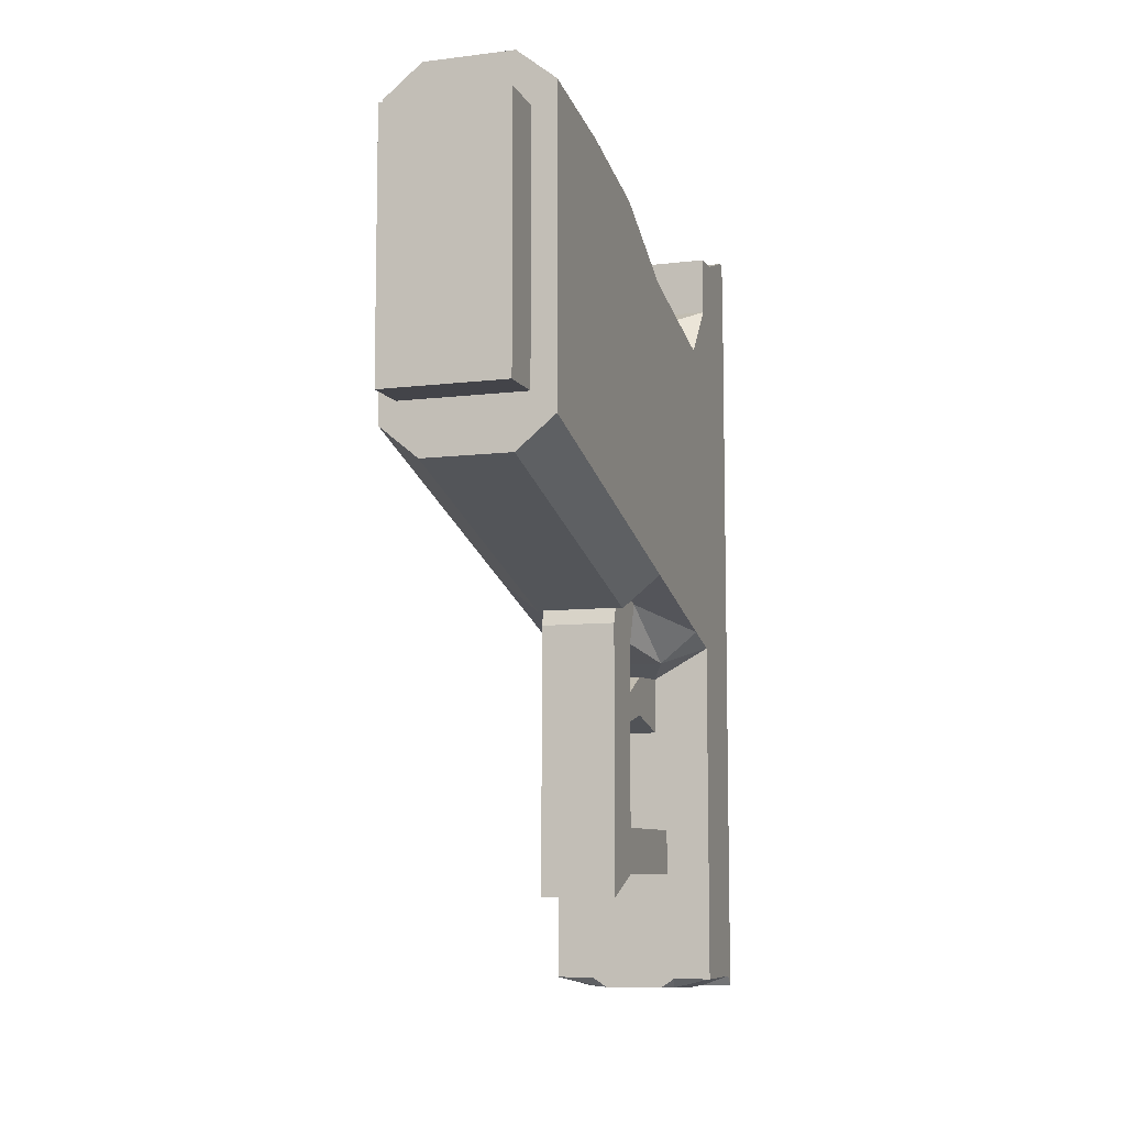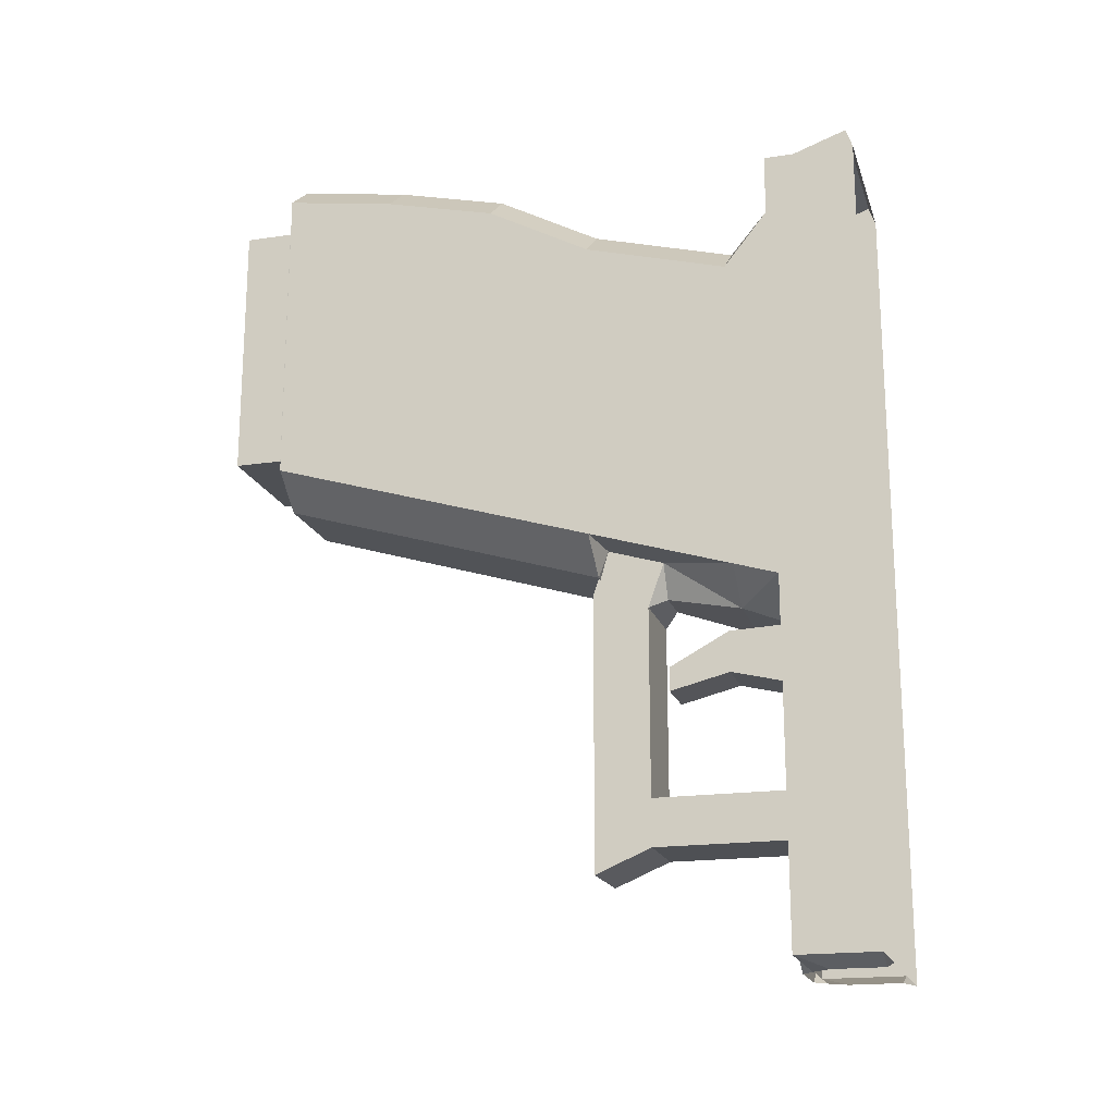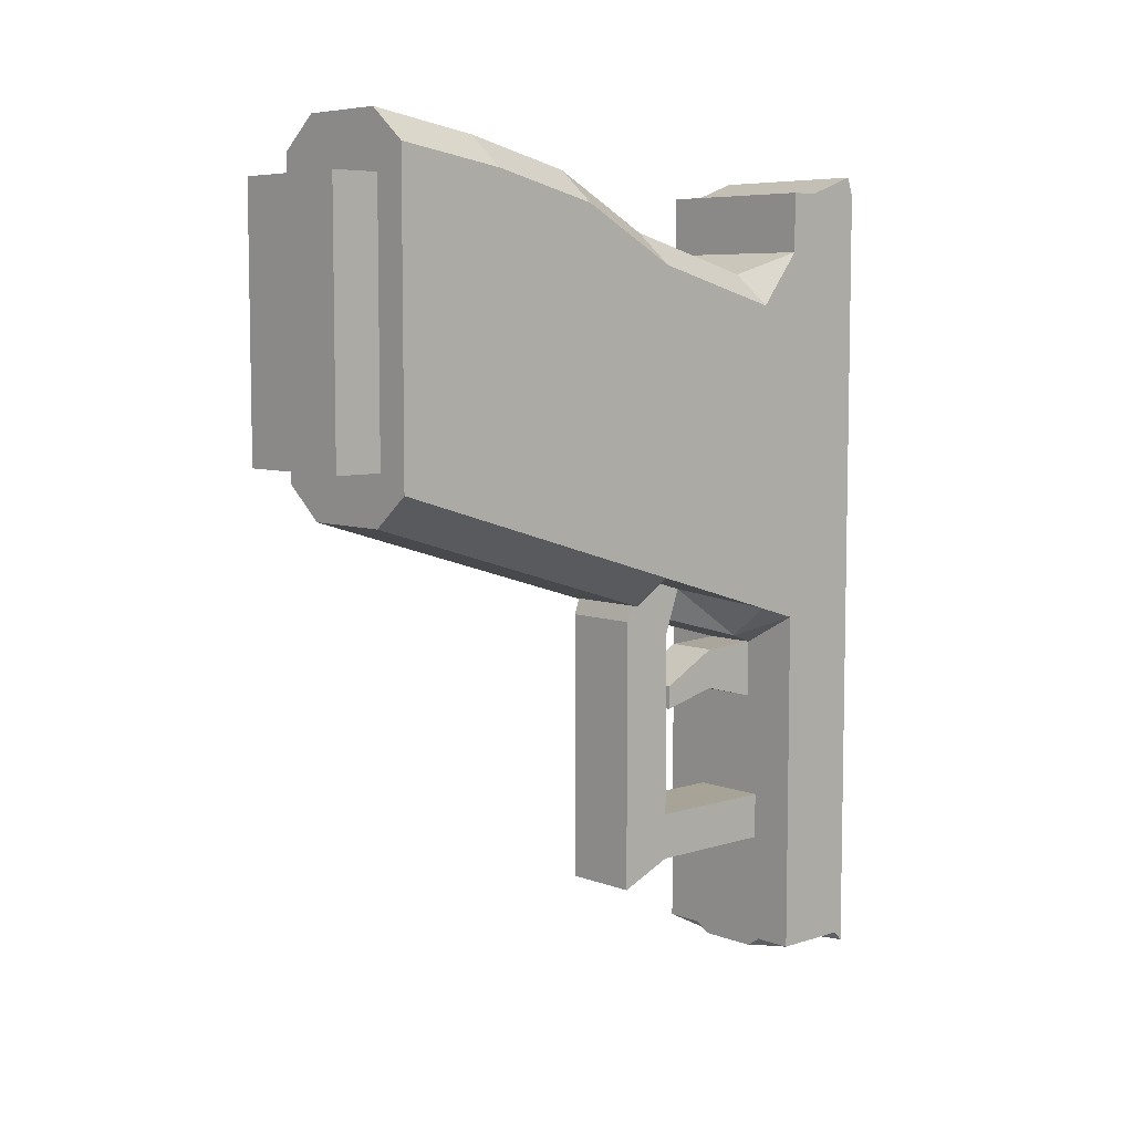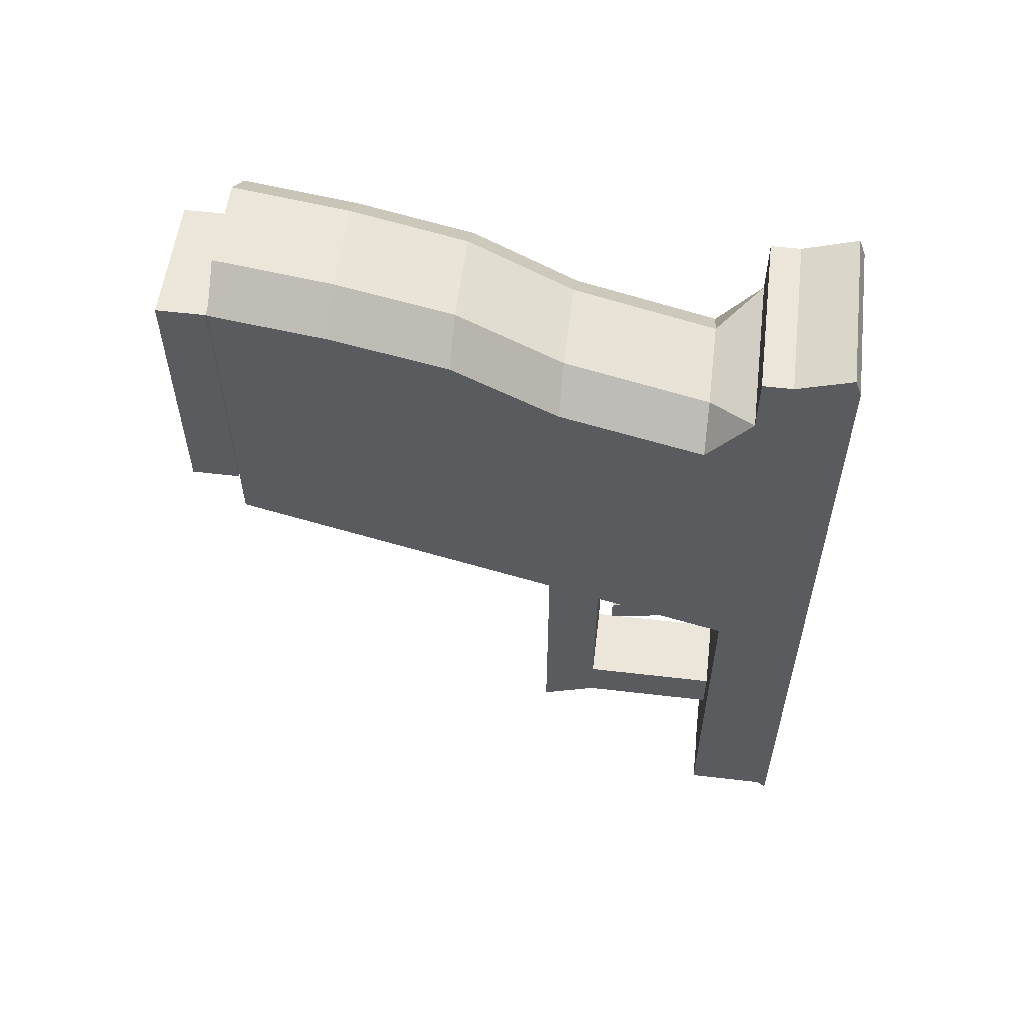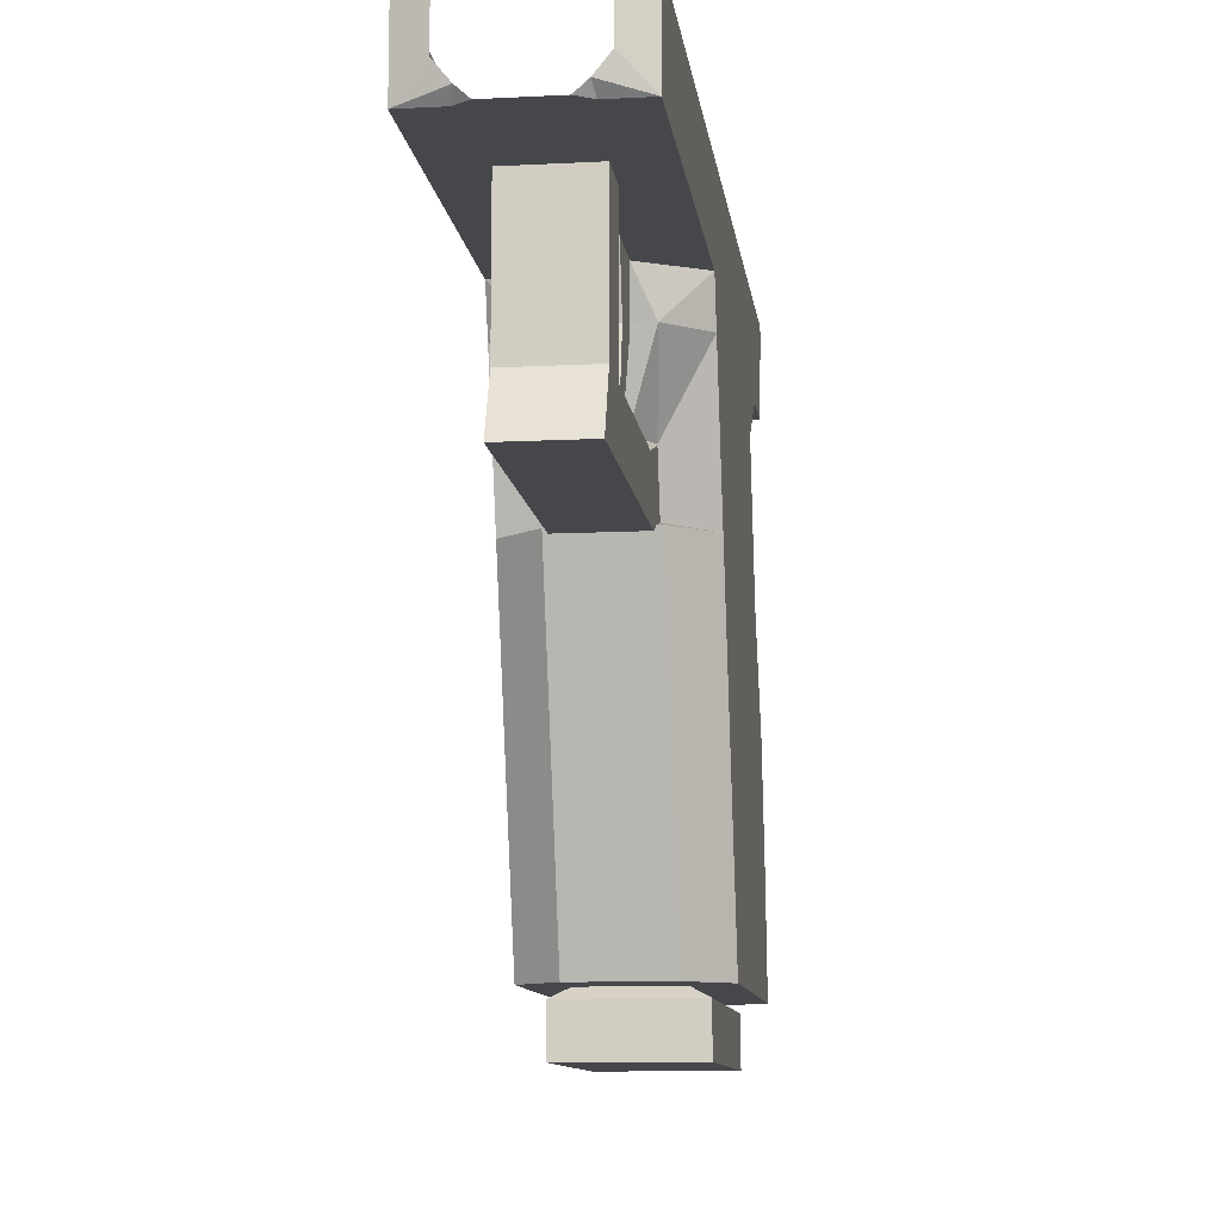
<metadata>
{"format":"obj","ext":"obj","renderer":"f3d","projection":"perspective","resolution":1024,"background":"white","views":[{"elev":-8.4,"azim":18.5,"up":"+Z"},{"elev":-18.7,"azim":105.8,"up":"+Z"},{"elev":6.7,"azim":47.5,"up":"+Z"},{"elev":56.0,"azim":97.0,"up":"+Z"},{"elev":-10.7,"azim":-172.7,"up":"+Y"}]}
</metadata>
<code>
o GlockBottom_Cube
v -0.1695 0.1792 1.122
v -0.1695 0.1792 1.002
v -0.1695 0.1792 0.2515
v -0.1695 -0.835 1.171
v -0.1695 -0.835 0.5616
v -0.1695 -0.3916 0.426
v -0.1695 -0.3916 1.082
v -0.07708 -0.06073 0.3222
v -0.1695 0.09352 0.8943
v -0.07708 -0.171 0.3559
v -0.1695 -0.1872 0.9709
v -0.1695 -0.6133 0.4938
v -0.1695 -0.6133 1.136
v -0.1695 -0.1872 0.3635
v -0.1695 0.09352 0.2777
v -0.07708 -0.09223 -0.233
v -0.07708 -0.2025 -0.2794
v -0.07708 -0.2025 0.268
v -0.07708 -0.09223 0.2343
v -0.07708 -0.2025 -0.1808
v -0.07708 -0.09223 -0.1397
v -0.07708 0.2143 -0.233
v -0.07708 0.2143 -0.1397
v -0.1695 0.3568 1.122
v -0.1695 0.3568 1.002
v -0.1695 0.3568 0.2515
v -0.1695 0.1792 -0.4542
v -0.1695 0.3568 -0.4542
v -0.09077 0.1792 1.122
v -0.09077 0.1792 1.002
v -0.05269 0.1792 0.1868
v -0.09077 -0.835 1.235
v -0.09077 -0.835 0.4969
v -0.09077 -0.3916 1.145
v -0.09077 -0.3916 0.3613
v -0.09077 0.09352 0.213
v -0.09077 0.09352 0.9577
v -0.09077 -0.1872 0.2988
v -0.09077 -0.1872 1.034
v -0.09077 -0.6133 1.199
v -0.09077 -0.6133 0.4291
v -0.04128 -0.06073 0.2575
v -0.04128 -0.171 0.3559
v -0.04128 -0.09223 -0.233
v -0.04128 -0.2025 -0.2794
v -0.04128 -0.09223 0.2343
v -0.04128 -0.2025 0.268
v -0.04128 -0.09223 -0.1397
v -0.04128 -0.2025 -0.1808
v -0.04128 0.2143 -0.233
v -0.04128 0.2143 -0.1397
v -0.09077 0.3568 1.122
v -0.09077 0.1792 -0.4542
v -0.1695 0.2371 1.002
v -0.1695 0.2371 0.2515
v -0.1695 0.2371 1.122
v -0.1695 0.2371 -0.4542
v -0.09077 0.2371 1.122
v -0.1695 0.3435 1.16
v -0.1695 0.3378 1.002
v -0.1695 0.3378 0.2515
v -0.1695 0.3378 -0.4542
v -0.09077 0.3435 1.16
v -0.1695 0.3568 -0.4739
v -0.08515 0.2008 -0.4739
v -0.06134 0.1792 -0.4739
v -0.1145 0.2371 -0.4739
v -0.1145 0.3378 -0.4739
v -0.1695 0.1792 0.8832
v -0.1695 -0.835 1.097
v -0.1695 -0.3916 1.031
v -0.1695 0.09352 0.8497
v -0.1695 -0.1872 0.9278
v -0.1695 -0.6133 1.087
v -0.1695 0.3568 0.8832
v -0.09077 -0.835 1.097
v -0.1695 0.2371 0.8832
v -0.1695 0.3378 0.8832
v -0.1695 0.3568 0.3199
v -0.1695 0.2371 0.3199
v -0.1695 0.3378 0.3199
v -0.1695 0.1792 0.3199
v -0.1695 -0.835 0.623
v -0.1695 -0.3916 0.4916
v -0.1695 0.09352 0.3397
v -0.1695 -0.1872 0.4247
v -0.1695 -0.6133 0.5581
v -0.09077 -0.835 0.623
v -0.1269 -0.9499 0.5997
v -0.1269 -0.9499 1.12
v -0.1269 -0.8543 0.5997
v -0.1269 -0.8543 1.12
v -0.1695 0.1792 0.1241
v -0.1695 0.3568 0.1241
v -0.05269 0.1792 0.07103
v -0.1695 0.2371 0.1241
v -0.1695 0.3378 0.1241
v -0.05269 -0.0587 0.1184
v -0.05269 -0.0587 0.07103
v -0.05269 0.06024 0.1822
v -0.05269 0.06024 0.1006
v 0 0.1792 1.122
v 0 0.1792 1.002
v 0 0.1792 0.1868
v 0 -0.835 1.235
v 0 -0.835 0.4969
v 0 -0.3916 1.145
v 0 -0.3916 0.3613
v 0 0.09352 0.213
v 0 0.09352 0.9577
v 0 -0.1872 0.2988
v 0 -0.1872 1.034
v 0 -0.6133 1.199
v 0 -0.6133 0.4291
v 0 -0.06073 0.2575
v 0 -0.171 0.3559
v 0 -0.09223 -0.233
v 0 -0.2025 -0.2794
v 0 -0.09223 0.2343
v 0 -0.2025 0.268
v 0 -0.09223 -0.1397
v 0 -0.2025 -0.1808
v 0 0.2143 -0.233
v 0 0.2143 -0.1397
v 0 0.3568 1.122
v 0 0.1792 -0.4542
v 0 0.2371 1.122
v 0 0.3435 1.16
v 0 0.1792 -0.4739
v 0 -0.835 1.097
v 0 -0.835 0.623
v 0 -0.9499 1.12
v 0 -0.9499 0.5997
v 0 -0.8543 0.5997
v 0 -0.8543 1.12
v 0 0.1792 0.07103
v 0 -0.0587 0.1184
v 0 -0.0587 0.07103
v 0 0.06024 0.1006
v 0 0.06024 0.1822
v 0.1695 0.1792 1.122
v 0.1695 0.1792 1.002
v 0.1695 0.1792 0.2515
v 0.1695 -0.835 1.171
v 0.1695 -0.835 0.5616
v 0.1695 -0.3916 0.426
v 0.1695 -0.3916 1.082
v 0.07708 -0.06073 0.3222
v 0.1695 0.09352 0.8943
v 0.07708 -0.171 0.3559
v 0.1695 -0.1872 0.9709
v 0.1695 -0.6133 0.4938
v 0.1695 -0.6133 1.136
v 0.1695 -0.1872 0.3635
v 0.1695 0.09352 0.2777
v 0.07708 -0.09223 -0.233
v 0.07708 -0.2025 -0.2794
v 0.07708 -0.2025 0.268
v 0.07708 -0.09223 0.2343
v 0.07708 -0.2025 -0.1808
v 0.07708 -0.09223 -0.1397
v 0.07708 0.2143 -0.233
v 0.07708 0.2143 -0.1397
v 0.1695 0.3568 1.122
v 0.1695 0.3568 1.002
v 0.1695 0.3568 0.2515
v 0.1695 0.1792 -0.4542
v 0.1695 0.3568 -0.4542
v 0.09077 0.1792 1.122
v 0.09077 0.1792 1.002
v 0.05269 0.1792 0.1868
v 0.09077 -0.835 1.235
v 0.09077 -0.835 0.4969
v 0.09077 -0.3916 1.145
v 0.09077 -0.3916 0.3613
v 0.09077 0.09352 0.213
v 0.09077 0.09352 0.9577
v 0.09077 -0.1872 0.2988
v 0.09077 -0.1872 1.034
v 0.09077 -0.6133 1.199
v 0.09077 -0.6133 0.4291
v 0.04128 -0.06073 0.2575
v 0.04128 -0.171 0.3559
v 0.04128 -0.09223 -0.233
v 0.04128 -0.2025 -0.2794
v 0.04128 -0.09223 0.2343
v 0.04128 -0.2025 0.268
v 0.04128 -0.09223 -0.1397
v 0.04128 -0.2025 -0.1808
v 0.04128 0.2143 -0.233
v 0.04128 0.2143 -0.1397
v 0.09077 0.3568 1.122
v 0.09077 0.1792 -0.4542
v 0.1695 0.2371 1.002
v 0.1695 0.2371 0.2515
v 0.1695 0.2371 1.122
v 0.1695 0.2371 -0.4542
v 0.09077 0.2371 1.122
v 0.1695 0.3435 1.16
v 0.1695 0.3378 1.002
v 0.1695 0.3378 0.2515
v 0.1695 0.3378 -0.4542
v 0.09077 0.3435 1.16
v 0.1695 0.3568 -0.4739
v 0.08515 0.2008 -0.4739
v 0.06134 0.1792 -0.4739
v 0.1145 0.2371 -0.4739
v 0.1145 0.3378 -0.4739
v 0.1695 0.1792 0.8832
v 0.1695 -0.835 1.097
v 0.1695 -0.3916 1.031
v 0.1695 0.09352 0.8497
v 0.1695 -0.1872 0.9278
v 0.1695 -0.6133 1.087
v 0.1695 0.3568 0.8832
v 0.09077 -0.835 1.097
v 0.1695 0.2371 0.8832
v 0.1695 0.3378 0.8832
v 0.1695 0.3568 0.3199
v 0.1695 0.2371 0.3199
v 0.1695 0.3378 0.3199
v 0.1695 0.1792 0.3199
v 0.1695 -0.835 0.623
v 0.1695 -0.3916 0.4916
v 0.1695 0.09352 0.3397
v 0.1695 -0.1872 0.4247
v 0.1695 -0.6133 0.5581
v 0.09077 -0.835 0.623
v 0.1269 -0.9499 0.5997
v 0.1269 -0.9499 1.12
v 0.1269 -0.8543 0.5997
v 0.1269 -0.8543 1.12
v 0.1695 0.1792 0.1241
v 0.1695 0.3568 0.1241
v 0.05269 0.1792 0.07103
v 0.1695 0.2371 0.1241
v 0.1695 0.3378 0.1241
v 0.05269 -0.0587 0.1184
v 0.05269 -0.0587 0.07103
v 0.05269 0.06024 0.1822
v 0.05269 0.06024 0.1006
f 87 5 83
f 40 4 32
f 39 7 34
f 86 6 84
f 82 15 85
f 2 37 30
f 20 45 49
f 85 14 86
f 37 11 39
f 34 13 40
f 84 12 87
f 8 14 15
f 8 36 42
f 21 22 16
f 20 16 17
f 10 19 18
f 10 47 43
f 18 21 20
f 18 49 47
f 16 50 44
f 79 61 81
f 24 60 59
f 52 59 63
f 94 62 97
f 65 53 27
f 125 63 128
f 44 123 117
f 48 23 21
f 51 22 23
f 47 122 120
f 46 21 19
f 43 120 116
f 42 19 8
f 44 17 16
f 10 38 14
f 42 109 115
f 6 41 12
f 34 113 107
f 37 112 110
f 49 118 122
f 30 110 103
f 3 36 15
f 14 35 6
f 39 107 112
f 40 105 113
f 76 4 70
f 93 31 3
f 12 33 5
f 30 1 2
f 127 29 102
f 93 57 27
f 58 1 29
f 56 2 1
f 82 55 3
f 128 58 127
f 97 57 96
f 63 56 58
f 56 60 54
f 81 55 80
f 62 67 57
f 27 67 65
f 62 64 68
f 60 77 54
f 54 69 2
f 91 90 92
f 88 70 83
f 25 78 60
f 7 74 13
f 9 73 11
f 69 9 2
f 11 71 7
f 13 70 4
f 5 88 83
f 78 80 77
f 77 82 69
f 75 81 78
f 71 87 74
f 72 86 73
f 82 72 69
f 73 84 71
f 74 83 70
f 92 132 135
f 76 135 130
f 88 92 76
f 61 96 55
f 3 96 93
f 53 93 27
f 26 97 61
f 100 137 140
f 101 98 100
f 31 101 100
f 31 140 104
f 136 101 95
f 139 99 101
f 138 98 99
f 126 95 53
f 88 134 91
f 134 89 91
f 133 90 89
f 106 88 33
f 103 29 30
f 114 33 41
f 130 32 76
f 111 35 38
f 31 109 36
f 108 41 35
f 43 111 38
f 117 45 44
f 115 46 42
f 119 48 46
f 124 50 51
f 121 51 48
f 66 126 53
f 227 145 152
f 180 144 153
f 179 147 151
f 226 146 154
f 222 155 143
f 177 142 170
f 185 160 189
f 225 154 155
f 177 151 149
f 174 153 147
f 224 152 146
f 148 154 150
f 176 148 182
f 162 161 156
f 160 156 161
f 150 159 148
f 187 150 183
f 158 161 159
f 189 158 187
f 190 156 184
f 201 219 221
f 200 164 199
f 199 192 203
f 202 234 237
f 205 193 206
f 203 125 128
f 123 184 117
f 163 188 161
f 162 191 163
f 122 187 120
f 161 186 159
f 120 183 116
f 159 182 148
f 157 184 156
f 150 178 183
f 109 182 115
f 146 181 175
f 113 174 107
f 112 177 110
f 118 189 122
f 110 170 103
f 143 176 171
f 154 175 178
f 107 179 112
f 105 180 113
f 144 216 210
f 233 171 235
f 152 173 181
f 141 170 142
f 169 127 102
f 167 236 233
f 141 198 169
f 142 196 141
f 143 220 222
f 198 128 127
f 197 237 236
f 196 203 198
f 196 200 199
f 195 221 220
f 207 202 197
f 167 207 197
f 202 204 168
f 217 200 194
f 209 194 142
f 230 231 232
f 210 228 223
f 218 165 200
f 147 214 211
f 149 213 212
f 149 209 142
f 151 211 213
f 153 210 214
f 145 228 173
f 220 218 217
f 222 217 209
f 221 215 218
f 211 227 224
f 212 226 225
f 212 222 209
f 213 224 226
f 214 223 227
f 132 232 135
f 135 216 130
f 232 228 216
f 236 201 195
f 143 236 195
f 233 193 167
f 237 166 201
f 137 240 140
f 238 241 240
f 171 241 235
f 140 171 104
f 241 136 235
f 239 139 241
f 238 138 239
f 235 126 193
f 228 134 131
f 229 134 231
f 230 133 229
f 228 106 173
f 169 103 170
f 173 114 181
f 172 130 216
f 175 111 178
f 171 109 104
f 181 108 175
f 183 111 116
f 185 117 184
f 186 115 182
f 188 119 186
f 190 124 191
f 191 121 188
f 206 126 129
f 87 12 5
f 40 13 4
f 39 11 7
f 86 14 6
f 82 3 15
f 2 9 37
f 20 17 45
f 85 15 14
f 37 9 11
f 34 7 13
f 84 6 12
f 8 10 14
f 8 15 36
f 21 23 22
f 20 21 16
f 10 8 19
f 10 18 47
f 18 19 21
f 18 20 49
f 16 22 50
f 79 26 61
f 24 25 60
f 52 24 59
f 94 28 62
f 65 66 53
f 125 52 63
f 44 50 123
f 48 51 23
f 51 50 22
f 47 49 122
f 46 48 21
f 43 47 120
f 42 46 19
f 44 45 17
f 10 43 38
f 42 36 109
f 6 35 41
f 34 40 113
f 37 39 112
f 49 45 118
f 30 37 110
f 3 31 36
f 14 38 35
f 39 34 107
f 40 32 105
f 76 32 4
f 93 95 31
f 12 41 33
f 30 29 1
f 127 58 29
f 93 96 57
f 58 56 1
f 56 54 2
f 82 80 55
f 128 63 58
f 97 62 57
f 63 59 56
f 56 59 60
f 81 61 55
f 62 68 67
f 27 57 67
f 62 28 64
f 60 78 77
f 54 77 69
f 91 89 90
f 88 76 70
f 25 75 78
f 7 71 74
f 9 72 73
f 69 72 9
f 11 73 71
f 13 74 70
f 5 33 88
f 78 81 80
f 77 80 82
f 75 79 81
f 71 84 87
f 72 85 86
f 82 85 72
f 73 86 84
f 74 87 83
f 92 90 132
f 76 92 135
f 88 91 92
f 61 97 96
f 3 55 96
f 53 95 93
f 26 94 97
f 100 98 137
f 101 99 98
f 31 95 101
f 31 100 140
f 136 139 101
f 139 138 99
f 138 137 98
f 126 136 95
f 88 131 134
f 134 133 89
f 133 132 90
f 106 131 88
f 103 102 29
f 114 106 33
f 130 105 32
f 111 108 35
f 31 104 109
f 108 114 41
f 43 116 111
f 117 118 45
f 115 119 46
f 119 121 48
f 124 123 50
f 121 124 51
f 66 129 126
f 227 223 145
f 180 172 144
f 179 174 147
f 226 224 146
f 222 225 155
f 177 149 142
f 185 157 160
f 225 226 154
f 177 179 151
f 174 180 153
f 224 227 152
f 148 155 154
f 176 155 148
f 162 163 161
f 160 157 156
f 150 158 159
f 187 158 150
f 158 160 161
f 189 160 158
f 190 162 156
f 201 166 219
f 200 165 164
f 199 164 192
f 202 168 234
f 205 167 193
f 203 192 125
f 123 190 184
f 163 191 188
f 162 190 191
f 122 189 187
f 161 188 186
f 120 187 183
f 159 186 182
f 157 185 184
f 150 154 178
f 109 176 182
f 146 152 181
f 113 180 174
f 112 179 177
f 118 185 189
f 110 177 170
f 143 155 176
f 154 146 175
f 107 174 179
f 105 172 180
f 144 172 216
f 233 143 171
f 152 145 173
f 141 169 170
f 169 198 127
f 167 197 236
f 141 196 198
f 142 194 196
f 143 195 220
f 198 203 128
f 197 202 237
f 196 199 203
f 196 194 200
f 195 201 221
f 207 208 202
f 167 205 207
f 202 208 204
f 217 218 200
f 209 217 194
f 230 229 231
f 210 216 228
f 218 215 165
f 147 153 214
f 149 151 213
f 149 212 209
f 151 147 211
f 153 144 210
f 145 223 228
f 220 221 218
f 222 220 217
f 221 219 215
f 211 214 227
f 212 213 226
f 212 225 222
f 213 211 224
f 214 210 223
f 132 230 232
f 135 232 216
f 232 231 228
f 236 237 201
f 143 233 236
f 233 235 193
f 237 234 166
f 137 238 240
f 238 239 241
f 171 240 241
f 140 240 171
f 241 139 136
f 239 138 139
f 238 137 138
f 235 136 126
f 228 231 134
f 229 133 134
f 230 132 133
f 228 131 106
f 169 102 103
f 173 106 114
f 172 105 130
f 175 108 111
f 171 176 109
f 181 114 108
f 183 178 111
f 185 118 117
f 186 119 115
f 188 121 119
f 190 123 124
f 191 124 121
f 206 193 126

</code>
